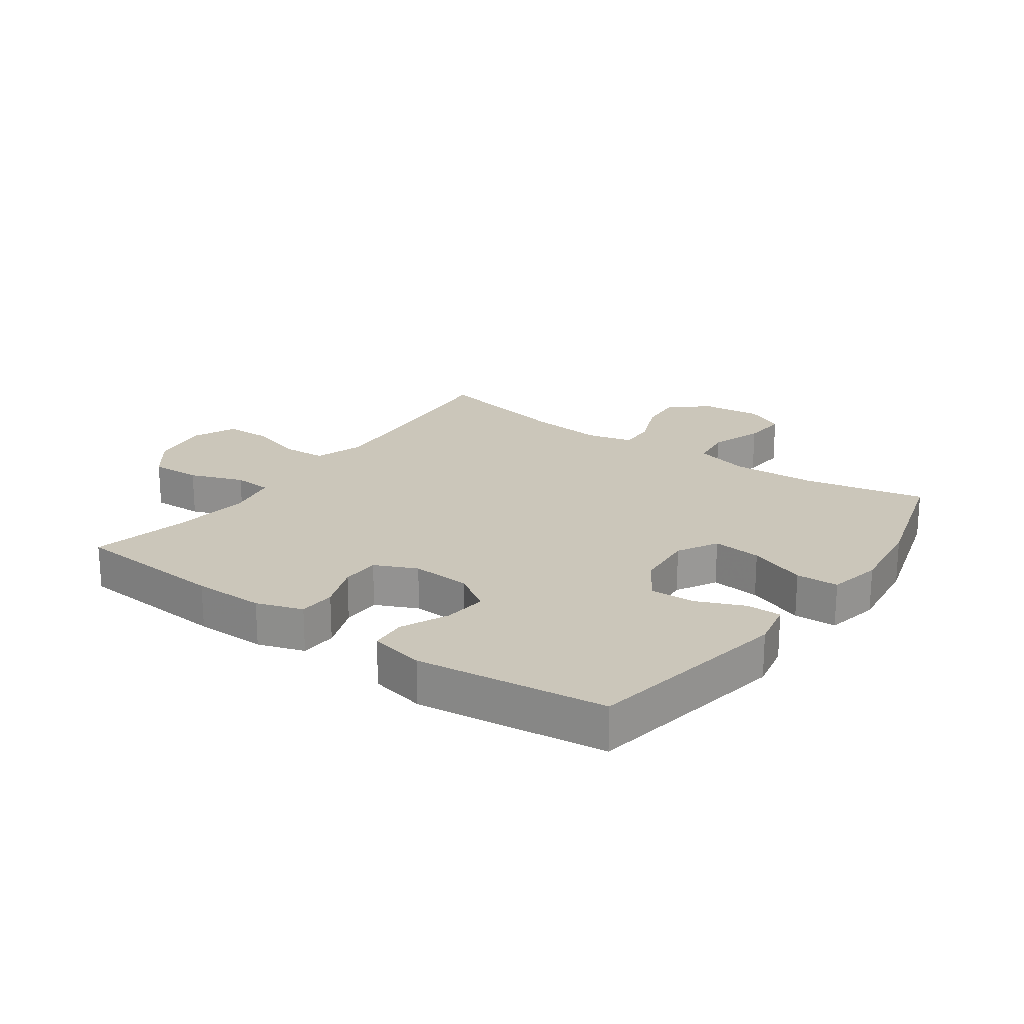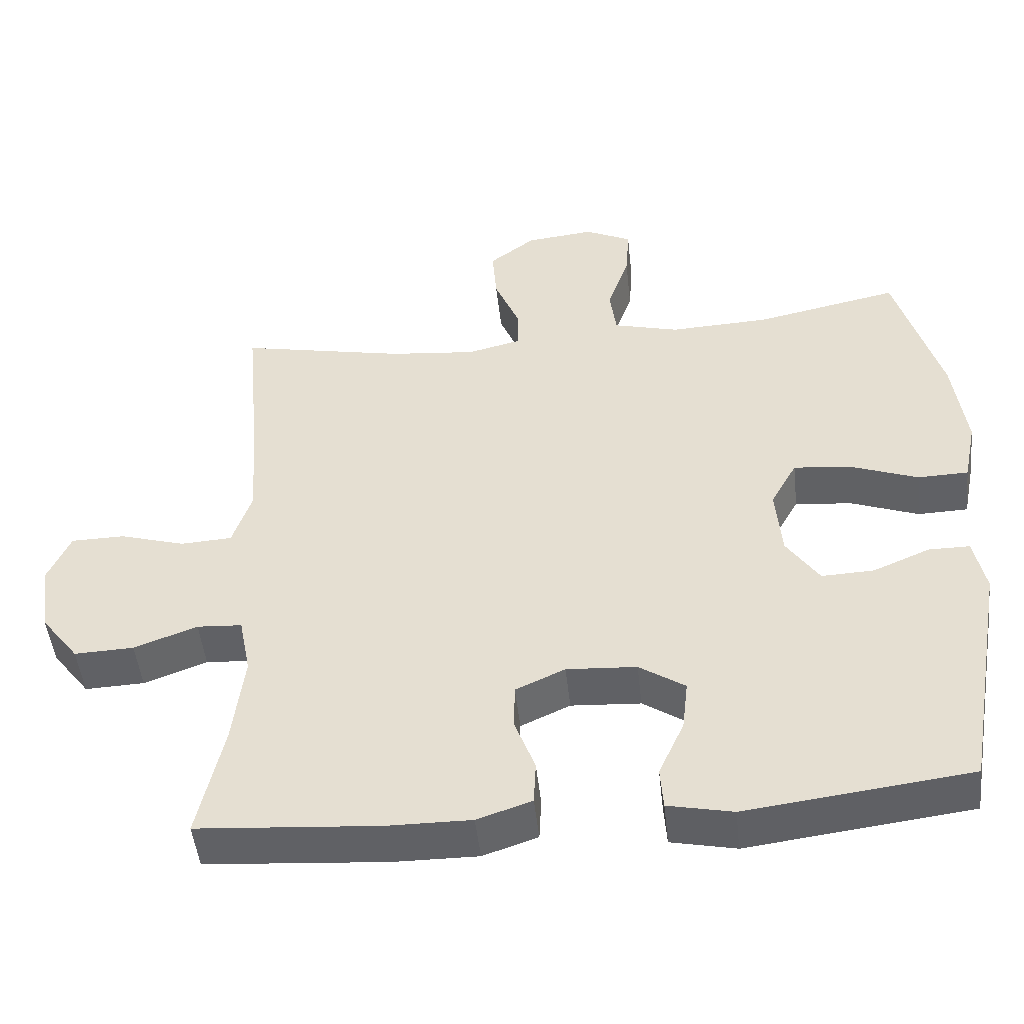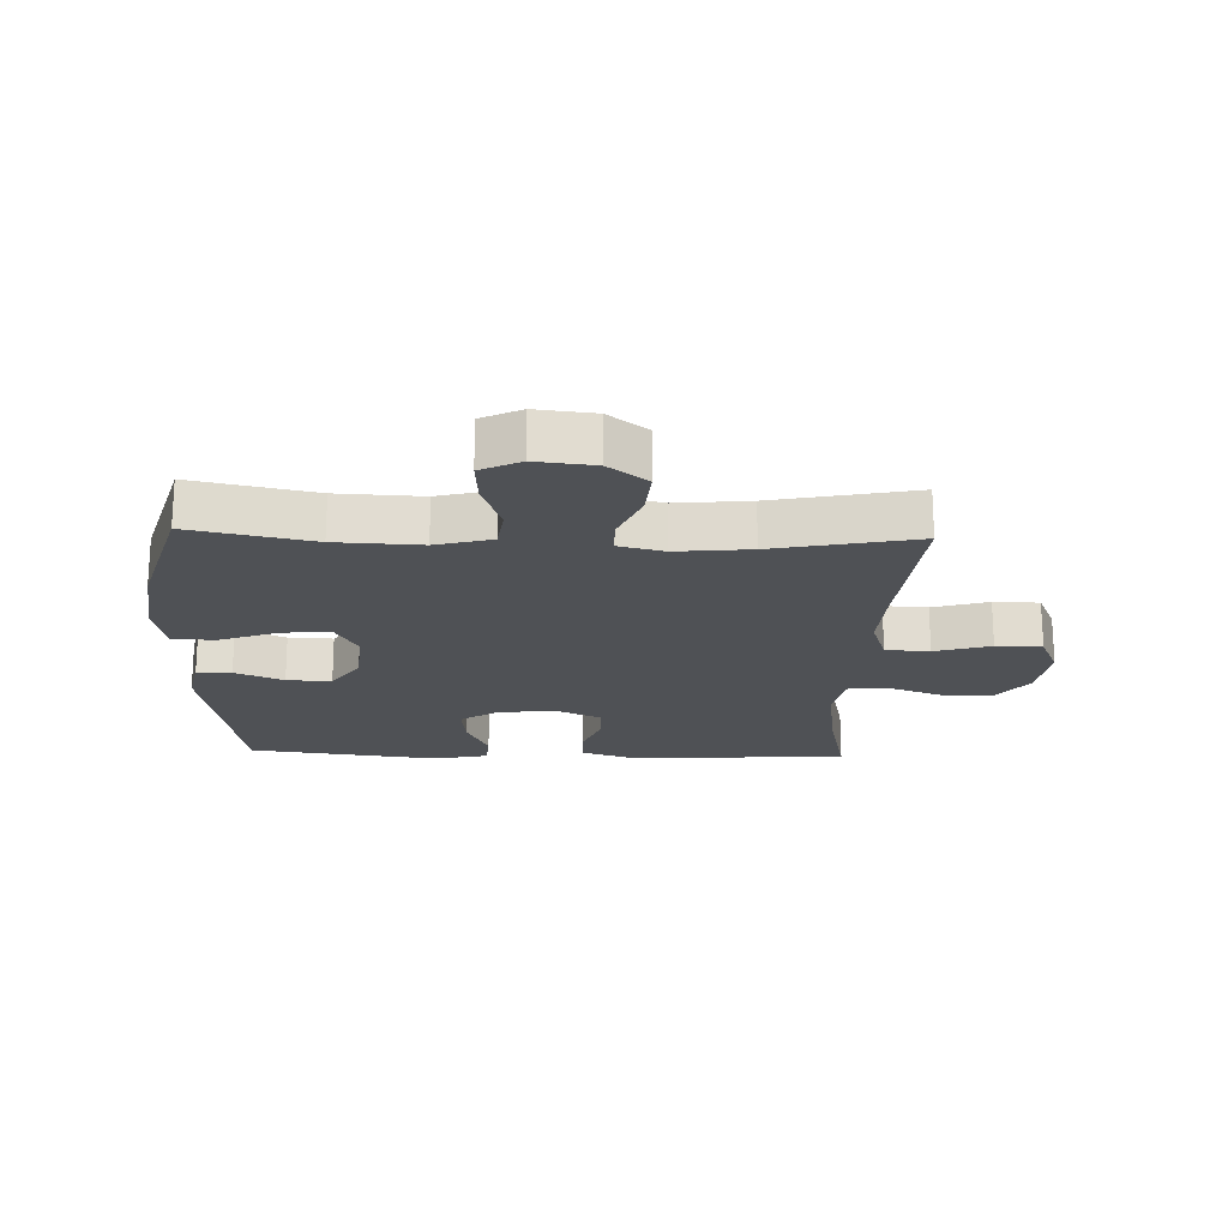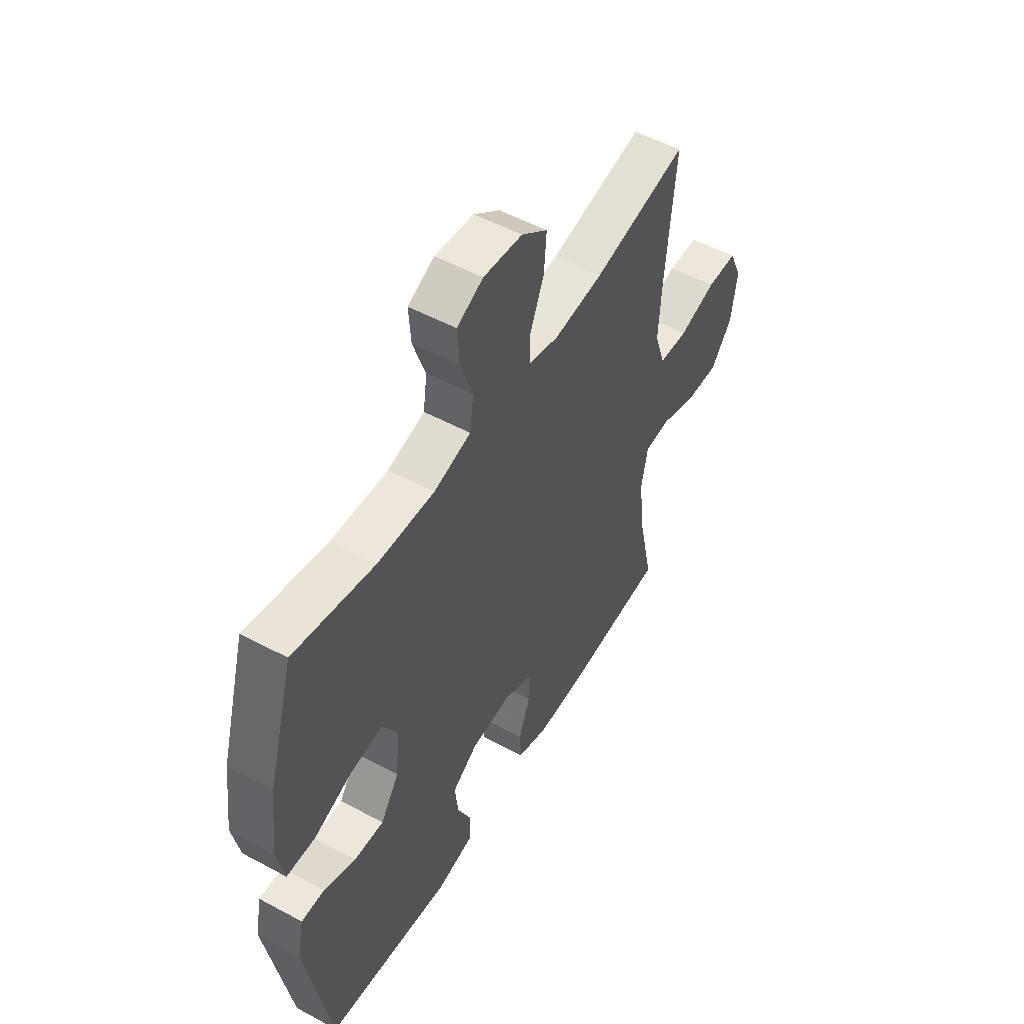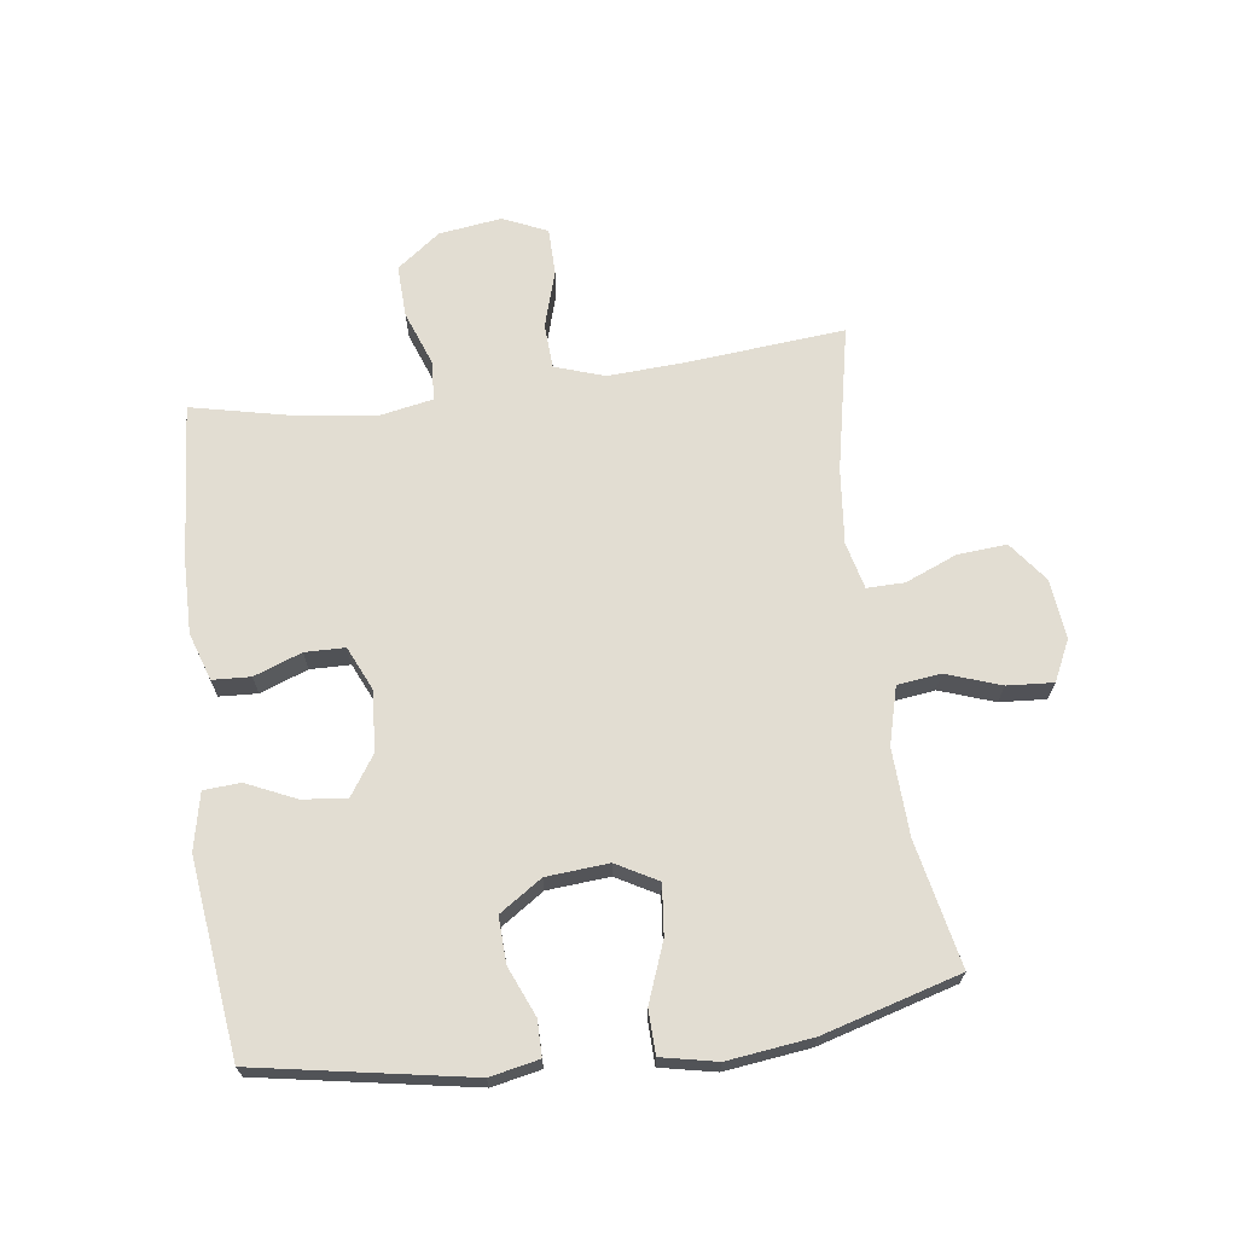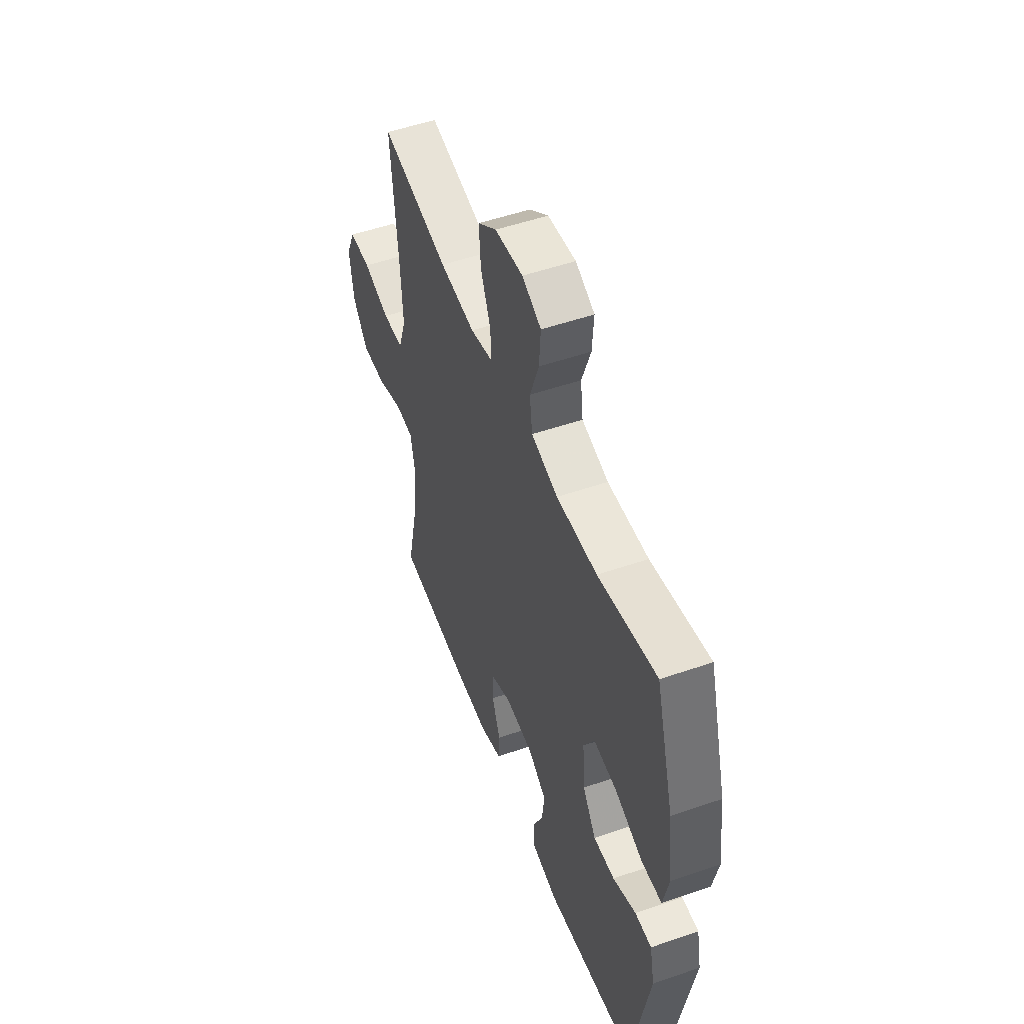
<metadata>
{"format":"obj","ext":"obj","renderer":"f3d","projection":"perspective","resolution":1024,"background":"white","views":[{"elev":21.2,"azim":-144.5,"up":"+Y"},{"elev":-48.5,"azim":-173.8,"up":"+Z"},{"elev":-20.0,"azim":-2.0,"up":"+Y"},{"elev":52.4,"azim":-59.8,"up":"+Z"},{"elev":68.2,"azim":-97.5,"up":"+Y"},{"elev":51.9,"azim":-110.5,"up":"+Z"}]}
</metadata>
<code>
v 0.5 0.07 0.5
v 0.477 0.07 0.249
v 0.47 0.07 0.13
v 0.496 0.07 0.052
v 0.567 0.07 0.048
v 0.657 0.07 0.075
v 0.731 0.07 0.074
v 0.762 0.07 0.004
v 0.748 0.07 -0.095
v 0.696 0.07 -0.163
v 0.614 0.07 -0.16
v 0.527 0.07 -0.128
v 0.465 0.07 -0.132
v 0.449 0.07 -0.214
v 0.465 0.07 -0.341
v 0.5 0.07 -0.5
v 0.25 0.07 -0.519
v 0.135 0.07 -0.52
v 0.06 0.07 -0.495
v 0.057 0.07 -0.435
v 0.085 0.07 -0.36
v 0.084 0.07 -0.297
v 0.016 0.07 -0.266
v -0.08 0.07 -0.272
v -0.143 0.07 -0.314
v -0.135 0.07 -0.384
v -0.1 0.07 -0.461
v -0.104 0.07 -0.519
v -0.193 0.07 -0.538
v -0.5 0.07 -0.5
v -0.559 0.07 -0.166
v -0.543 0.07 -0.089
v -0.487 0.07 -0.089
v -0.409 0.07 -0.122
v -0.337 0.07 -0.125
v -0.292 0.07 -0.058
v -0.284 0.07 0.04
v -0.32 0.07 0.105
v -0.399 0.07 0.097
v -0.492 0.07 0.062
v -0.561 0.07 0.064
v -0.579 0.07 0.151
v -0.562 0.07 0.285
v -0.5 0.07 0.5
v -0.303 0.07 0.459
v -0.166 0.07 0.453
v -0.076 0.07 0.477
v -0.067 0.07 0.545
v -0.097 0.07 0.631
v -0.102 0.07 0.704
v -0.038 0.07 0.735
v 0.056 0.07 0.725
v 0.119 0.07 0.677
v 0.113 0.07 0.6
v 0.079 0.07 0.518
v 0.078 0.07 0.459
v 0.152 0.07 0.441
v 0.271 0.07 0.453
v 0.5 0 0.5
v 0.477 0 0.249
v 0.47 0 0.13
v 0.496 0 0.052
v 0.567 0 0.048
v 0.657 0 0.075
v 0.731 0 0.074
v 0.762 0 0.004
v 0.748 0 -0.095
v 0.696 0 -0.163
v 0.614 0 -0.16
v 0.527 0 -0.128
v 0.465 0 -0.132
v 0.449 0 -0.214
v 0.465 0 -0.341
v 0.5 0 -0.5
v 0.25 0 -0.519
v 0.135 0 -0.52
v 0.06 0 -0.495
v 0.057 0 -0.435
v 0.085 0 -0.36
v 0.084 0 -0.297
v 0.016 0 -0.266
v -0.08 0 -0.272
v -0.143 0 -0.314
v -0.135 0 -0.384
v -0.1 0 -0.461
v -0.104 0 -0.519
v -0.193 0 -0.538
v -0.5 0 -0.5
v -0.559 0 -0.166
v -0.543 0 -0.089
v -0.487 0 -0.089
v -0.409 0 -0.122
v -0.337 0 -0.125
v -0.292 0 -0.058
v -0.284 0 0.04
v -0.32 0 0.105
v -0.399 0 0.097
v -0.492 0 0.062
v -0.561 0 0.064
v -0.579 0 0.151
v -0.562 0 0.285
v -0.5 0 0.5
v -0.303 0 0.459
v -0.166 0 0.453
v -0.076 0 0.477
v -0.067 0 0.545
v -0.097 0 0.631
v -0.102 0 0.704
v -0.038 0 0.735
v 0.056 0 0.725
v 0.119 0 0.677
v 0.113 0 0.6
v 0.079 0 0.518
v 0.078 0 0.459
v 0.152 0 0.441
v 0.271 0 0.453
f 53 54 55
f 52 53 55
f 51 52 55
f 50 51 55
f 49 50 55
f 48 49 55
f 47 48 55 56
f 46 47 56 57
f 43 44 45
f 42 43 45
f 41 42 45
f 40 41 45
f 39 40 45
f 38 39 45 46
f 37 38 46 57
f 32 33 34
f 31 32 34
f 30 31 34
f 29 30 34
f 28 29 34
f 27 28 34
f 26 27 34
f 25 26 34 35
f 24 25 35 36
f 19 20 21
f 18 19 21
f 17 18 21
f 16 17 21
f 15 16 21
f 14 15 21 22
f 13 14 22 23
f 10 11 12
f 9 10 12
f 8 9 12
f 7 8 12
f 6 7 12
f 5 6 12
f 4 5 12 13
f 37 57 58
f 36 37 58
f 24 36 58
f 23 24 58
f 13 23 58
f 4 13 58
f 3 4 58
f 58 1 2
f 2 3 58
f 113 112 111
f 113 111 110
f 113 110 109
f 113 109 108
f 113 108 107
f 113 107 106
f 114 113 106 105
f 115 114 105 104
f 103 102 101
f 103 101 100
f 103 100 99
f 103 99 98
f 103 98 97
f 104 103 97 96
f 115 104 96 95
f 92 91 90
f 92 90 89
f 92 89 88
f 92 88 87
f 92 87 86
f 92 86 85
f 92 85 84
f 93 92 84 83
f 94 93 83 82
f 79 78 77
f 79 77 76
f 79 76 75
f 79 75 74
f 79 74 73
f 80 79 73 72
f 81 80 72 71
f 70 69 68
f 70 68 67
f 70 67 66
f 70 66 65
f 70 65 64
f 70 64 63
f 71 70 63 62
f 116 115 95
f 116 95 94
f 116 94 82
f 116 82 81
f 116 81 71
f 116 71 62
f 116 62 61
f 60 59 116
f 116 61 60
f 1 59 60 2
f 2 60 61 3
f 3 61 62 4
f 4 62 63 5
f 5 63 64 6
f 6 64 65 7
f 7 65 66 8
f 8 66 67 9
f 9 67 68 10
f 10 68 69 11
f 11 69 70 12
f 12 70 71 13
f 13 71 72 14
f 14 72 73 15
f 15 73 74 16
f 16 74 75 17
f 17 75 76 18
f 18 76 77 19
f 19 77 78 20
f 20 78 79 21
f 21 79 80 22
f 22 80 81 23
f 23 81 82 24
f 24 82 83 25
f 25 83 84 26
f 26 84 85 27
f 27 85 86 28
f 28 86 87 29
f 29 87 88 30
f 30 88 89 31
f 31 89 90 32
f 32 90 91 33
f 33 91 92 34
f 34 92 93 35
f 35 93 94 36
f 36 94 95 37
f 37 95 96 38
f 38 96 97 39
f 39 97 98 40
f 40 98 99 41
f 41 99 100 42
f 42 100 101 43
f 43 101 102 44
f 44 102 103 45
f 45 103 104 46
f 46 104 105 47
f 47 105 106 48
f 48 106 107 49
f 49 107 108 50
f 50 108 109 51
f 51 109 110 52
f 52 110 111 53
f 53 111 112 54
f 54 112 113 55
f 55 113 114 56
f 56 114 115 57
f 57 115 116 58
f 58 116 59 1

</code>
